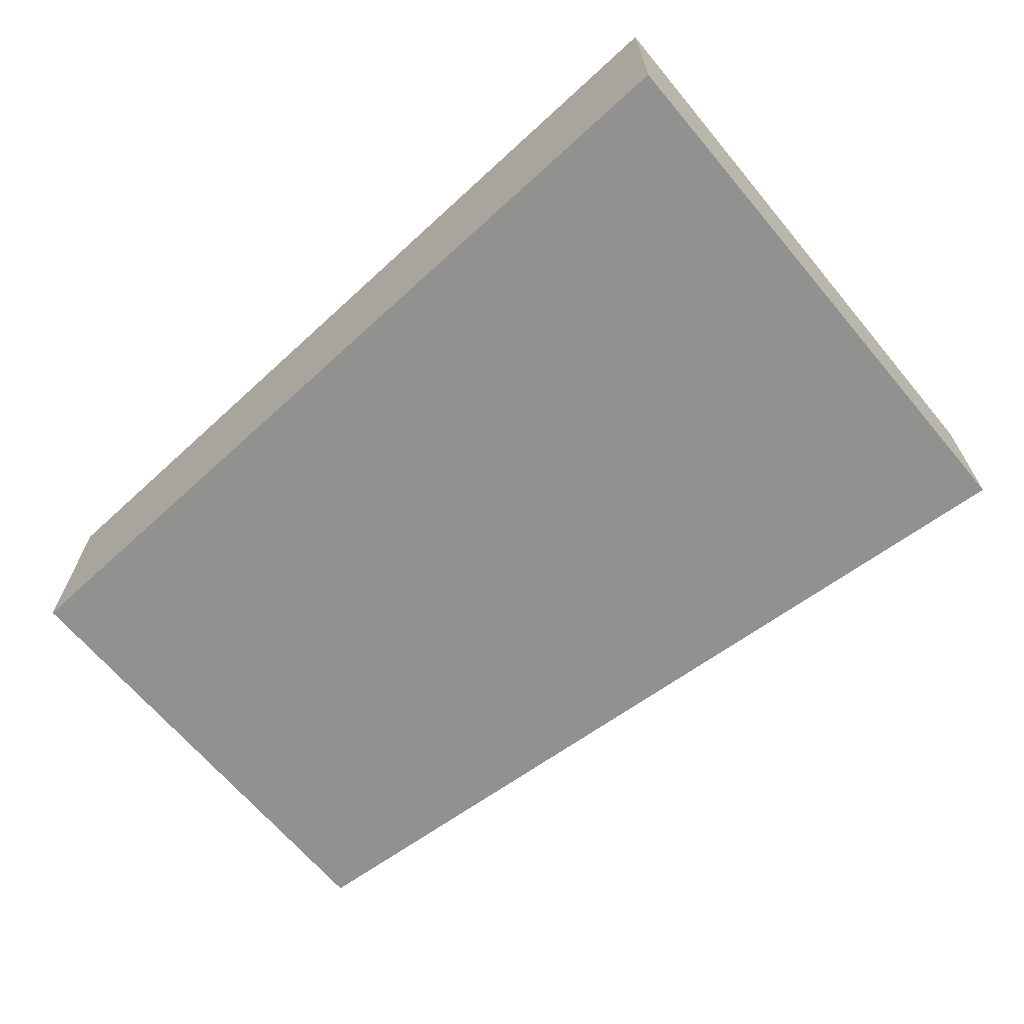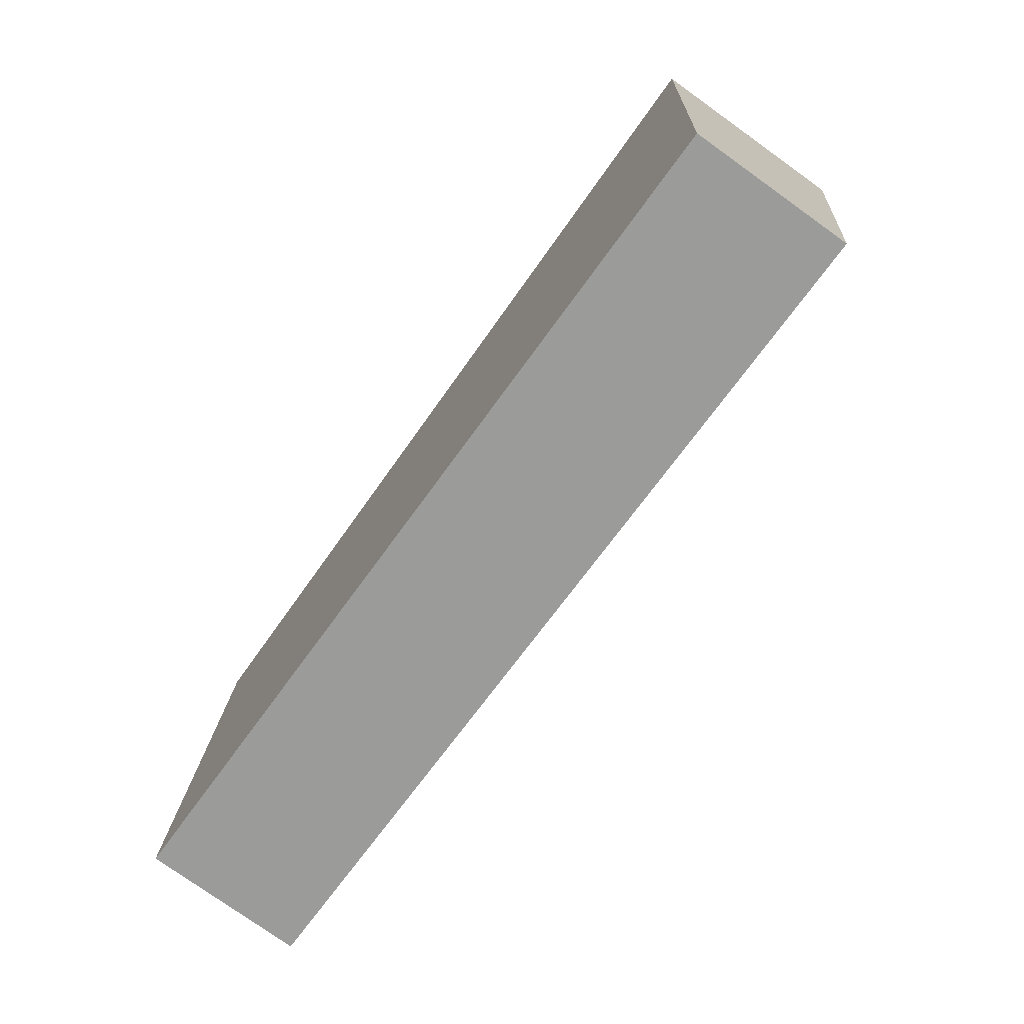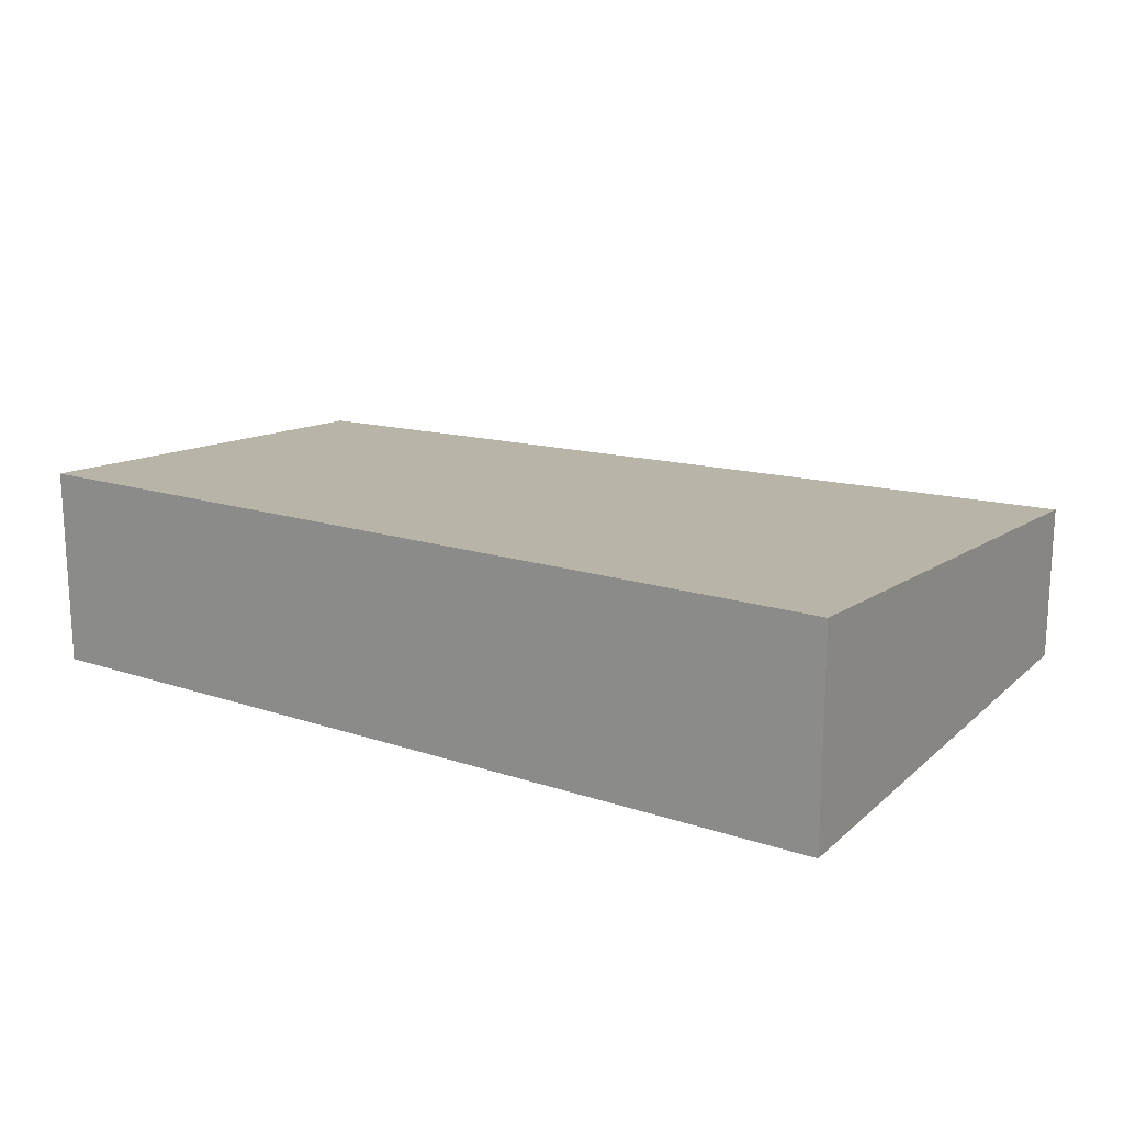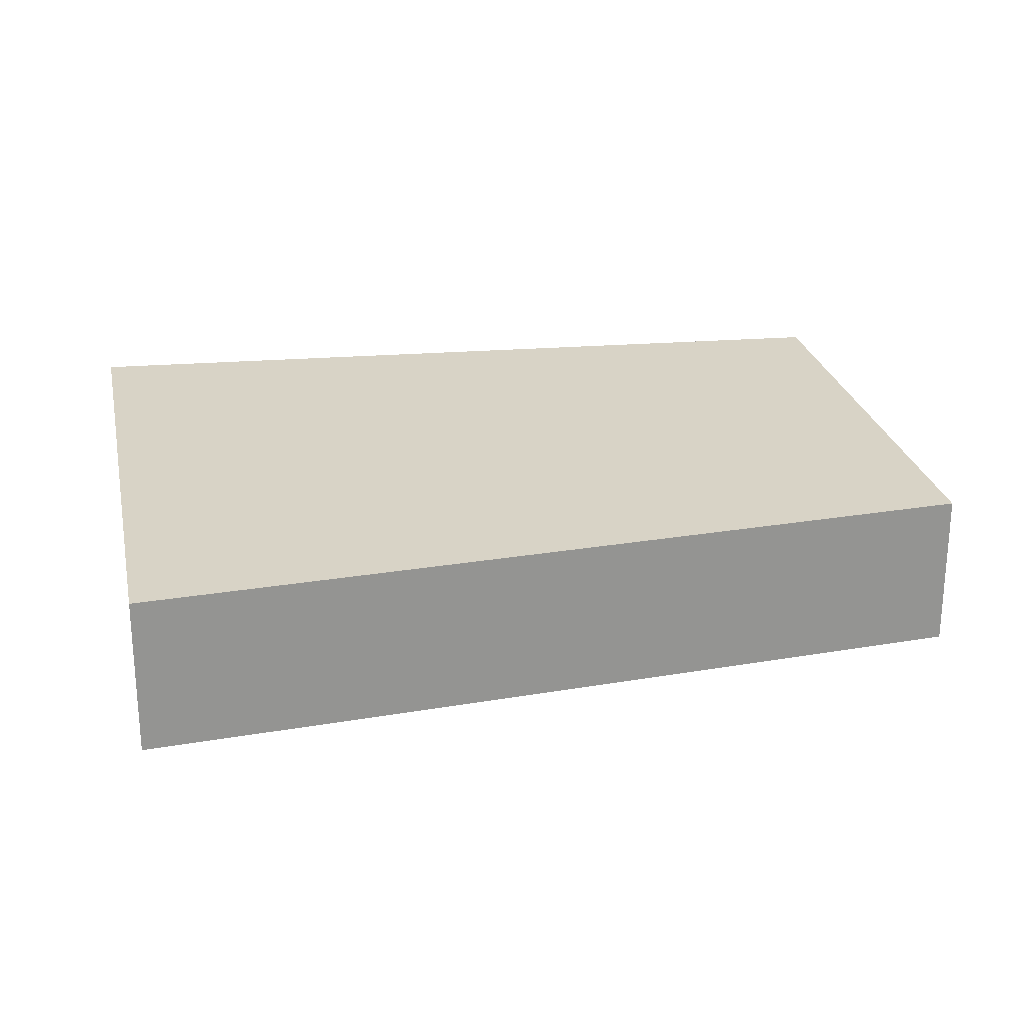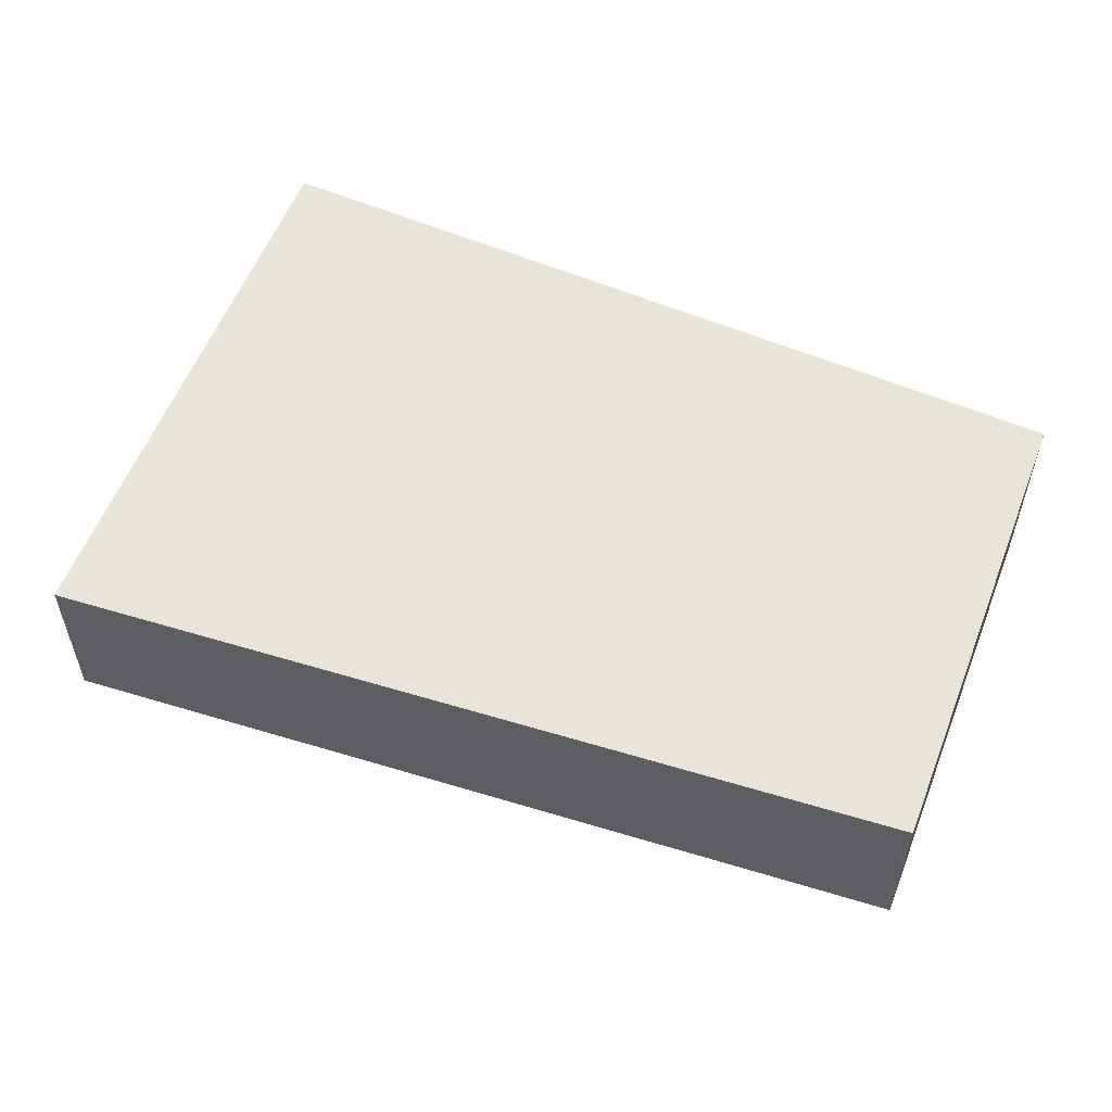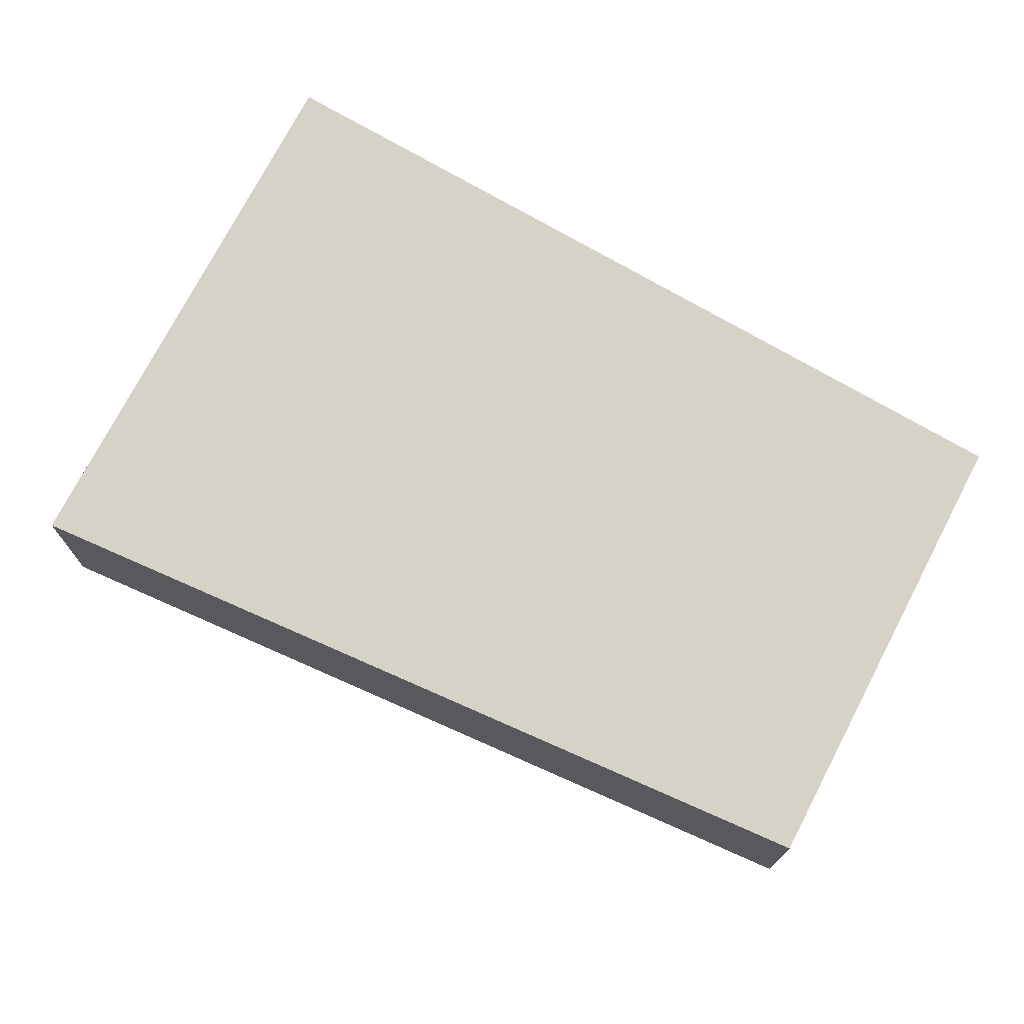
<metadata>
{"format":"obj","ext":"obj","renderer":"f3d","projection":"perspective","resolution":1024,"background":"white","views":[{"elev":-66.0,"azim":43.8,"up":"+Y"},{"elev":-76.7,"azim":54.4,"up":"+Z"},{"elev":17.3,"azim":34.8,"up":"+Y"},{"elev":22.7,"azim":171.2,"up":"+Y"},{"elev":54.1,"azim":-154.3,"up":"+Y"},{"elev":71.6,"azim":-148.2,"up":"+Y"}]}
</metadata>
<code>
v  6.999 1.606 3.239
v  4.365 1.606 3.602
v  7.019 1.633 3.547
v  6.732 1.24 -0.926
v  0 1.24 7.593e-17
v  0.262 1.564 3.686
v  0.262 -2.257e-16 3.686
v  4.365 -2.206e-16 3.602
v  7.019 -2.172e-16 3.547
v  6.732 5.67e-17 -0.926
v  6.999 -1.983e-16 3.239
v  0 0 0
g defaultobject
f 1 2 3
f 2 1 4
f 2 4 5
f 2 5 6
f 7 2 6
f 2 7 8
f 2 8 3
f 3 8 9
f 9 1 3
f 1 9 4
f 4 9 10
f 10 9 11
f 10 5 4
f 5 10 12
f 5 7 6
f 7 5 12
f 8 11 9
f 11 8 10
f 10 8 7
f 10 7 12

</code>
